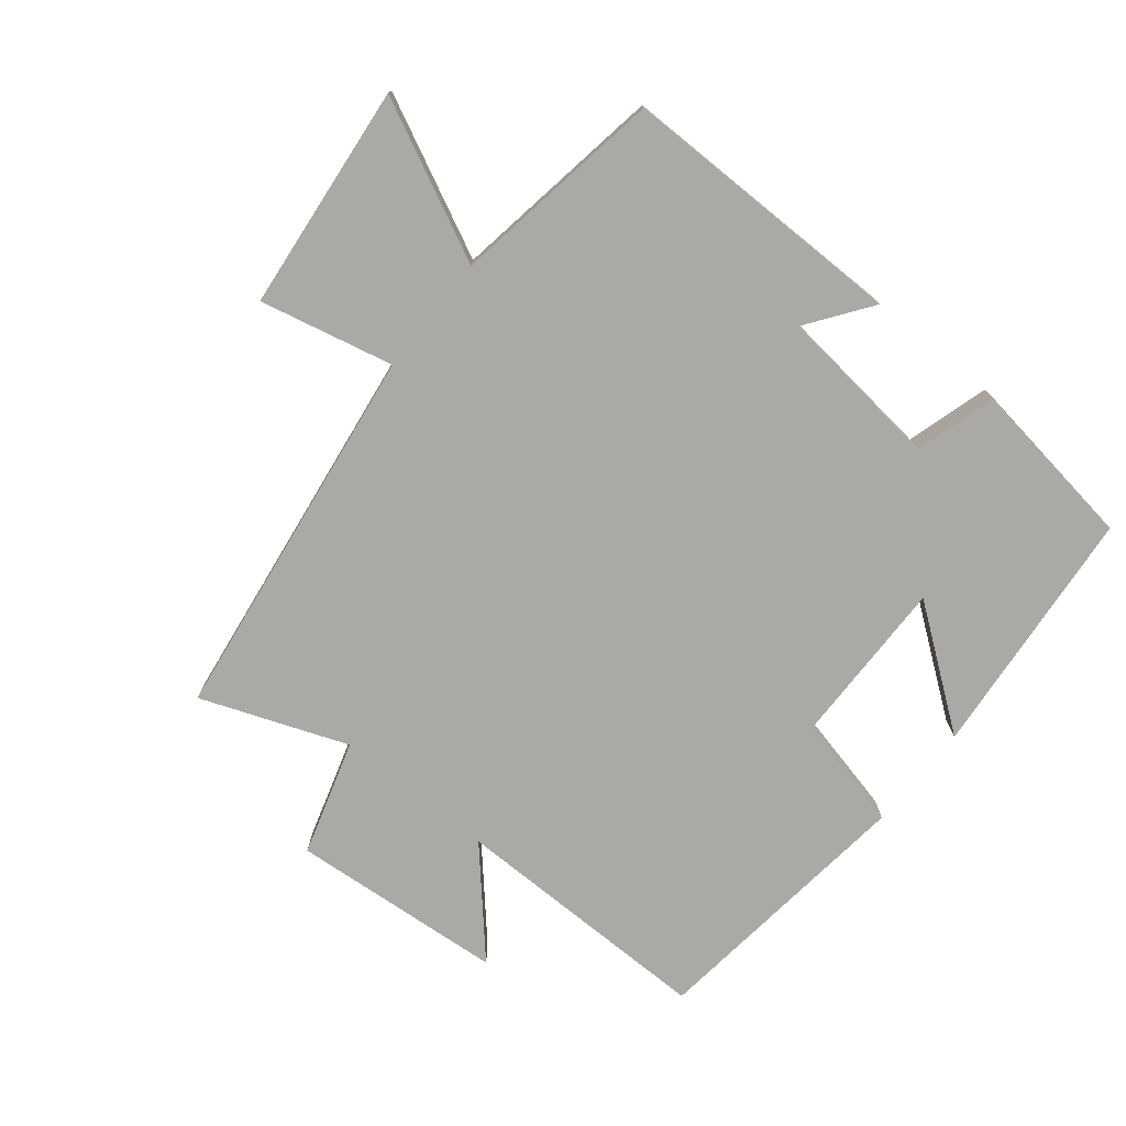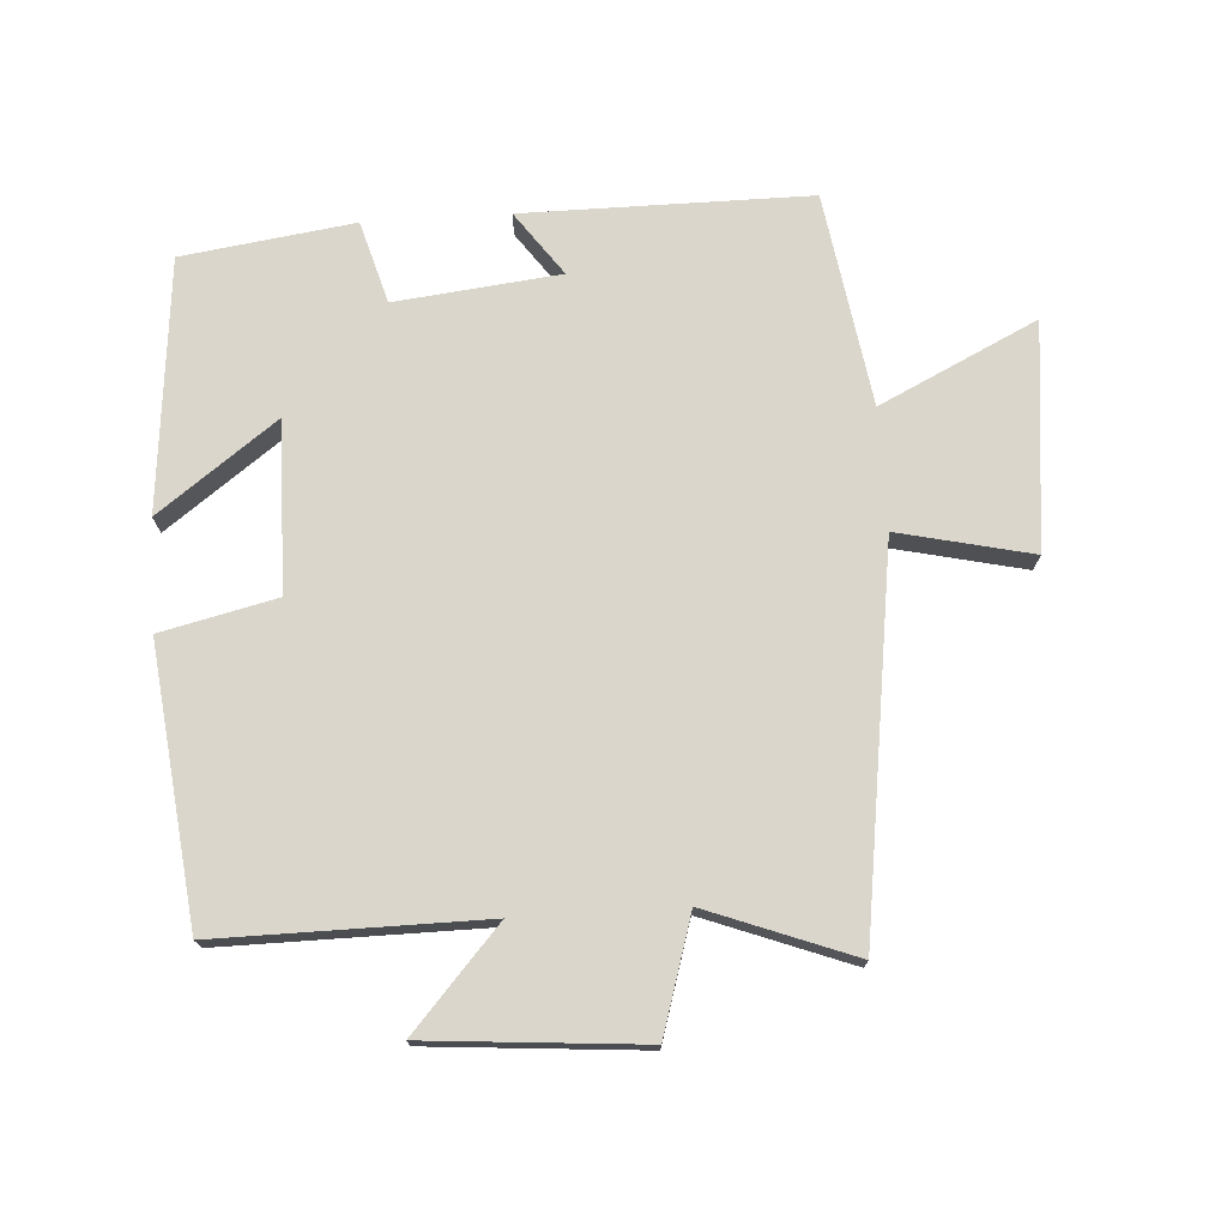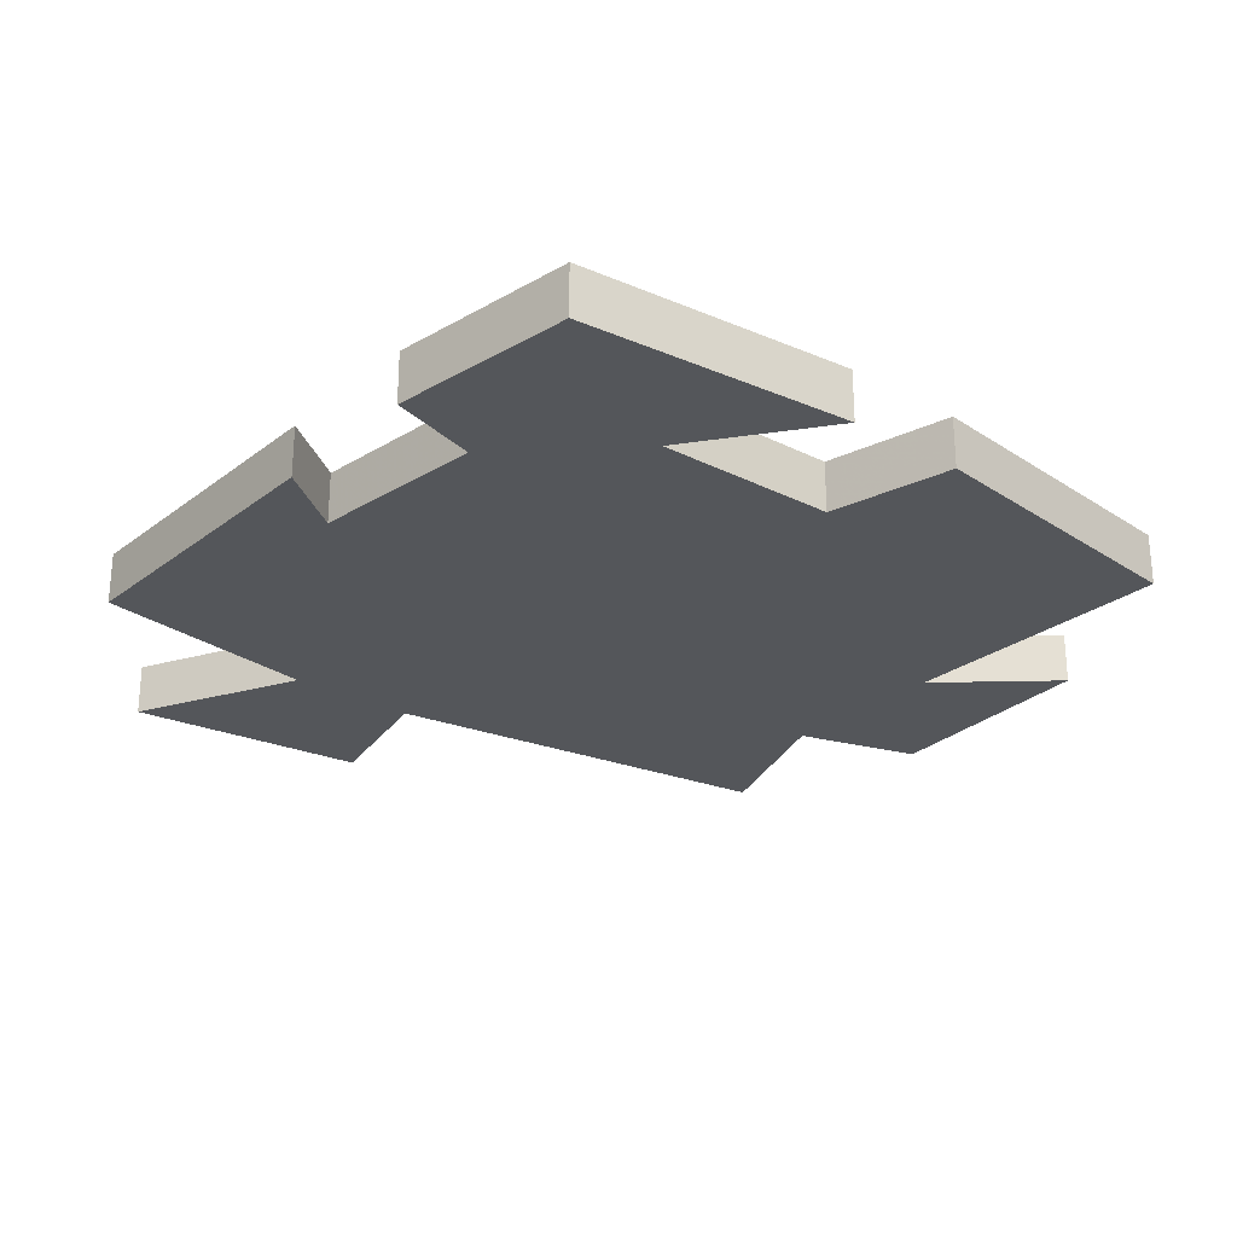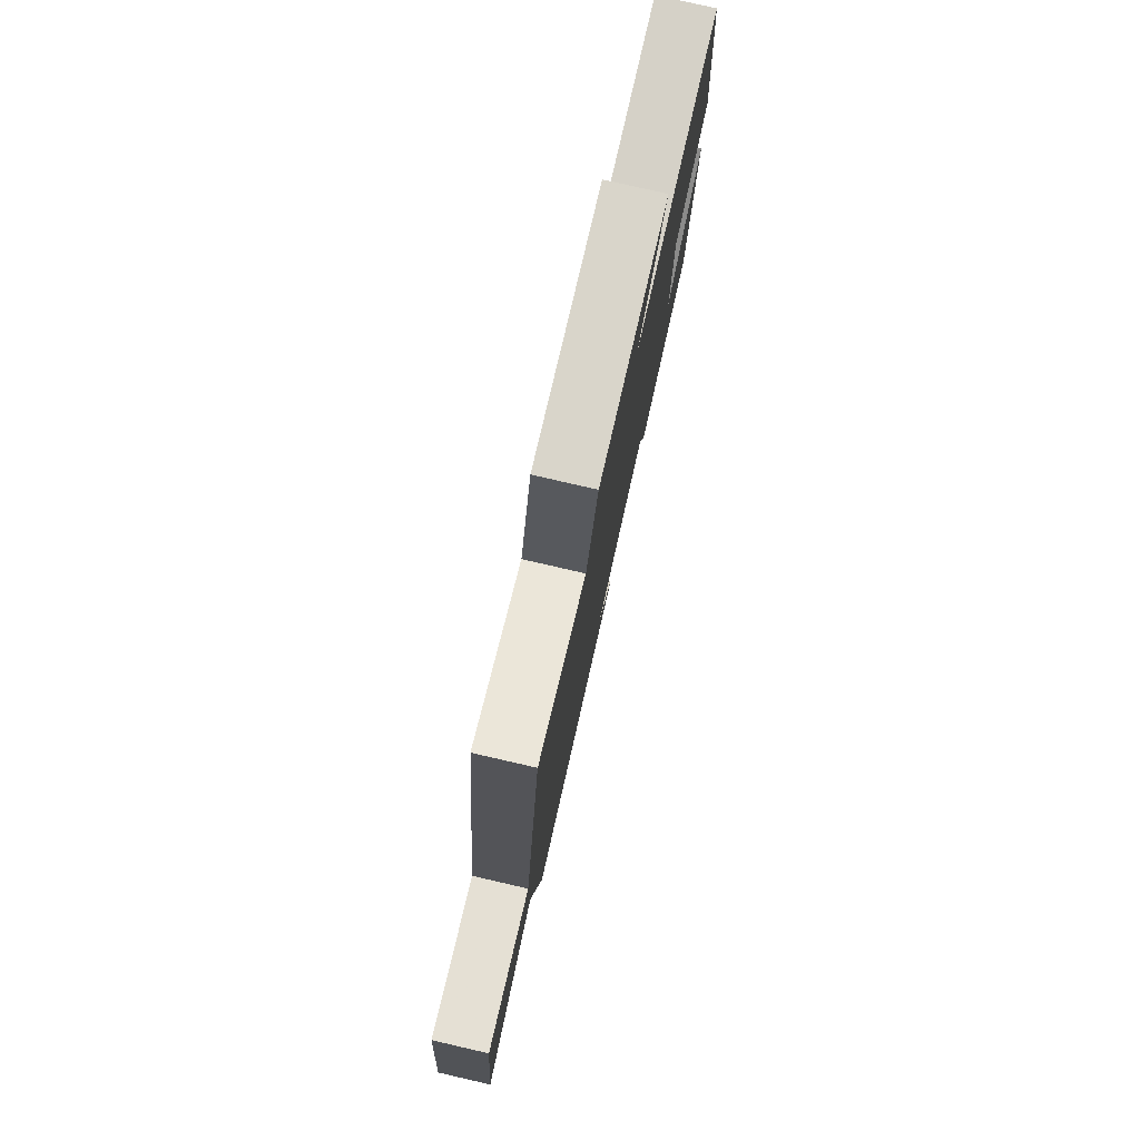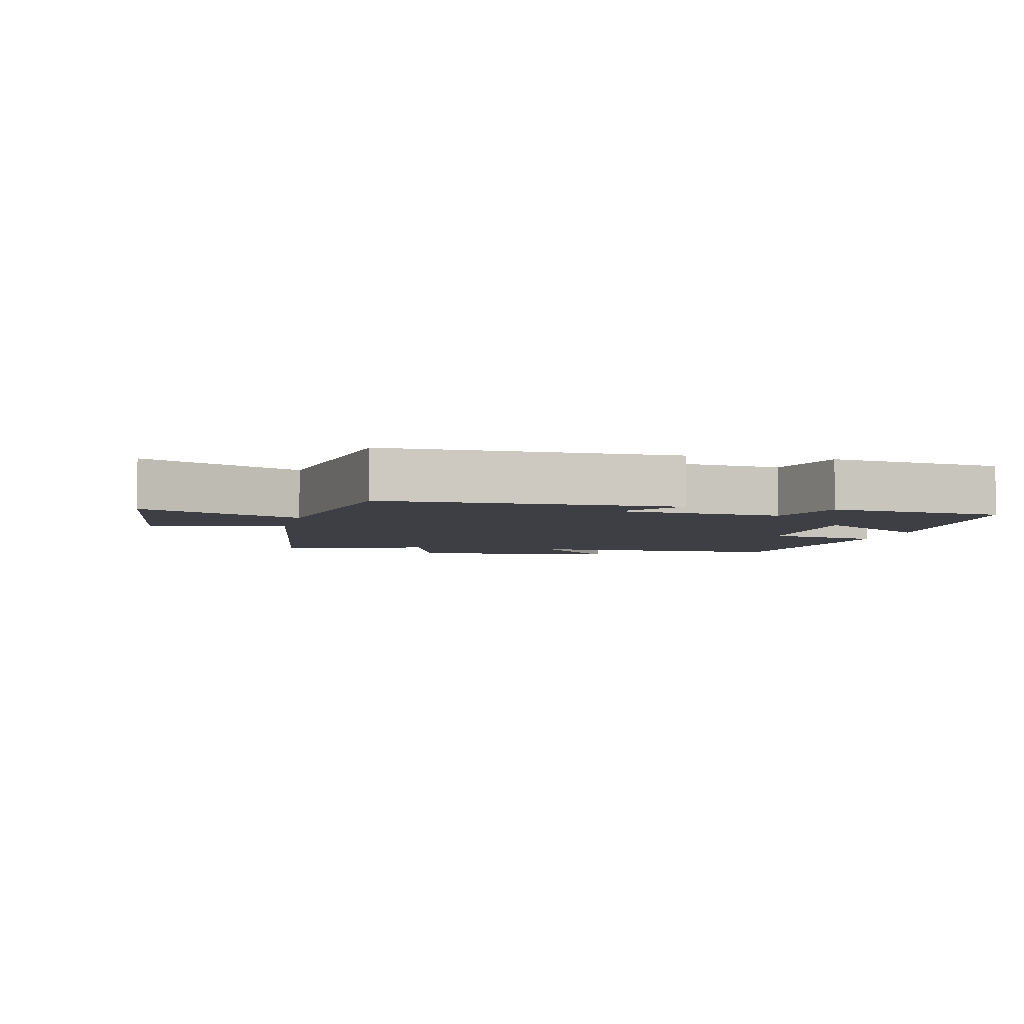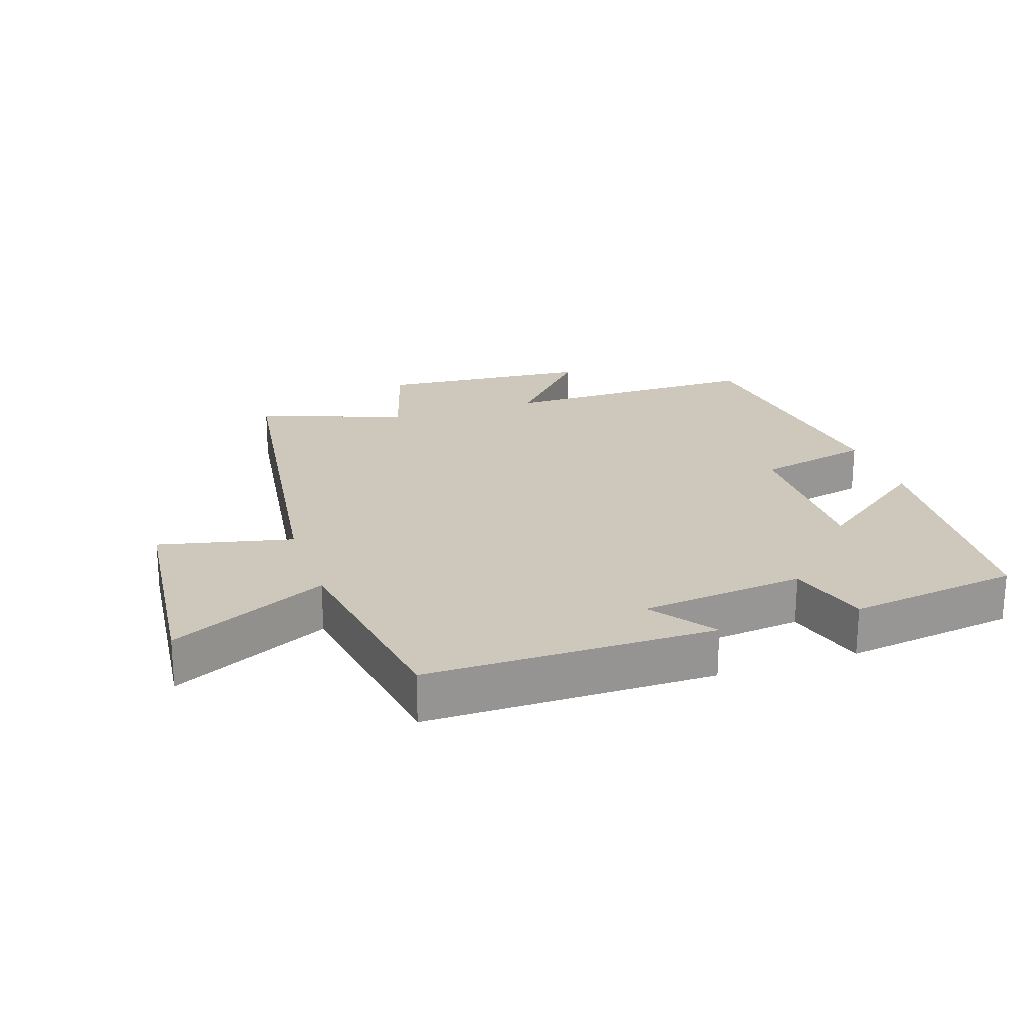
<metadata>
{"format":"obj","ext":"obj","renderer":"f3d","projection":"perspective","resolution":1024,"background":"white","views":[{"elev":-75.4,"azim":141.1,"up":"+Y"},{"elev":73.7,"azim":-3.6,"up":"+Y"},{"elev":-25.7,"azim":-129.6,"up":"+Y"},{"elev":79.1,"azim":102.9,"up":"+Z"},{"elev":-4.4,"azim":166.9,"up":"+Y"},{"elev":22.0,"azim":161.5,"up":"+Y"}]}
</metadata>
<code>
v 0.449 0.07 -0.501
v 0.013 0.07 -0.5
v 0.083 0.07 -0.403
v -0.167 0.07 -0.375
v -0.203 0.07 -0.5
v -0.464 0.07 -0.463
v -0.5 0.07 -0.079
v -0.321 0.07 -0.212
v -0.325 0.07 0.046
v -0.5 0.07 0.087
v -0.452 0.07 0.503
v -0.049 0.07 0.5
v -0.182 0.07 0.649
v 0.144 0.07 0.675
v 0.197 0.07 0.5
v 0.419 0.07 0.584
v 0.5 0.07 0.005
v 0.703 0.07 0.051
v 0.739 0.07 -0.293
v 0.5 0.07 -0.177
v 0.449 0 -0.501
v 0.013 0 -0.5
v 0.083 0 -0.403
v -0.167 0 -0.375
v -0.203 0 -0.5
v -0.464 0 -0.463
v -0.5 0 -0.079
v -0.321 0 -0.212
v -0.325 0 0.046
v -0.5 0 0.087
v -0.452 0 0.503
v -0.049 0 0.5
v -0.182 0 0.649
v 0.144 0 0.675
v 0.197 0 0.5
v 0.419 0 0.584
v 0.5 0 0.005
v 0.703 0 0.051
v 0.739 0 -0.293
v 0.5 0 -0.177
f 17 18 19 20
f 17 20 1
f 16 17 1
f 15 16 1
f 12 13 14 15
f 12 15 1
f 9 10 11 12
f 8 9 12 1
f 6 7 8
f 5 6 8
f 4 5 8
f 3 4 8
f 3 8 1
f 1 2 3
f 40 39 38 37
f 21 40 37
f 21 37 36
f 21 36 35
f 35 34 33 32
f 21 35 32
f 32 31 30 29
f 21 32 29 28
f 28 27 26
f 28 26 25
f 28 25 24
f 28 24 23
f 21 28 23
f 23 22 21
f 1 21 22 2
f 2 22 23 3
f 3 23 24 4
f 4 24 25 5
f 5 25 26 6
f 6 26 27 7
f 7 27 28 8
f 8 28 29 9
f 9 29 30 10
f 10 30 31 11
f 11 31 32 12
f 12 32 33 13
f 13 33 34 14
f 14 34 35 15
f 15 35 36 16
f 16 36 37 17
f 17 37 38 18
f 18 38 39 19
f 19 39 40 20
f 20 40 21 1

</code>
